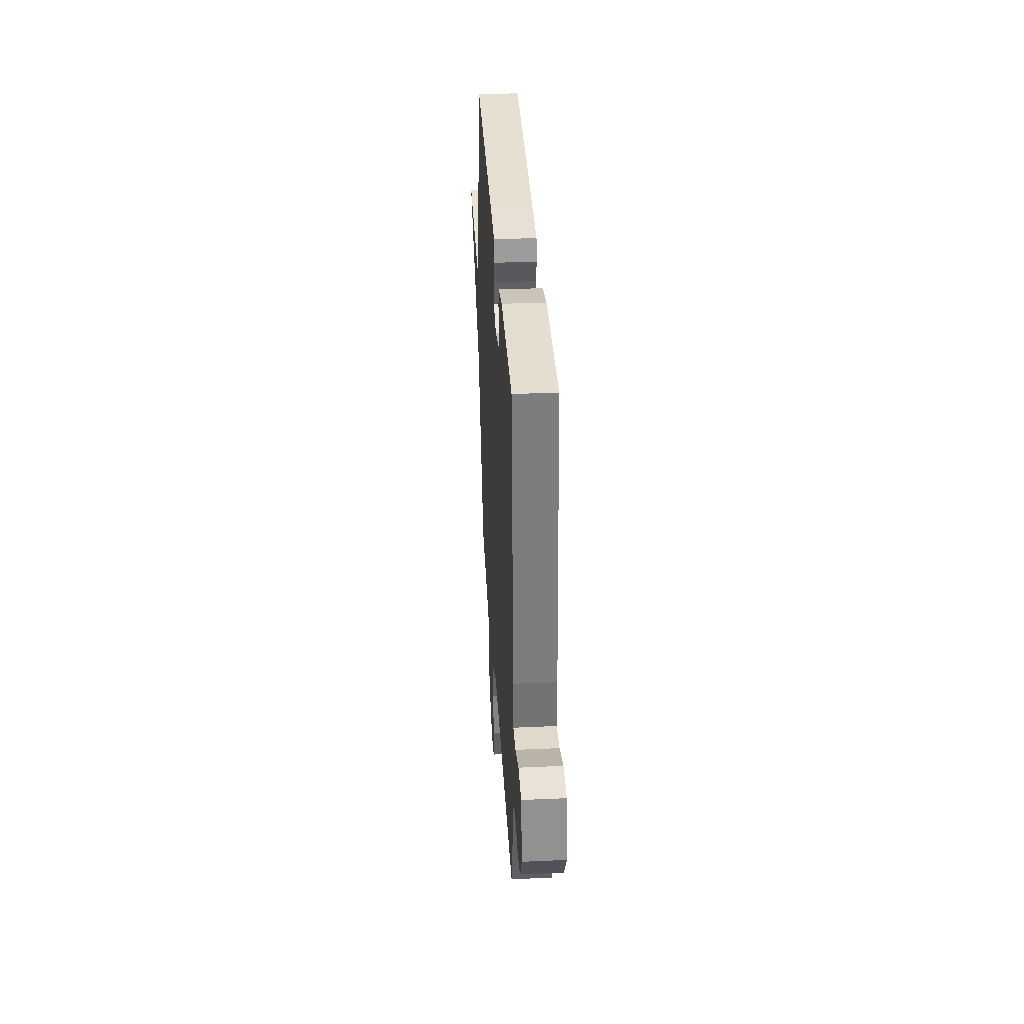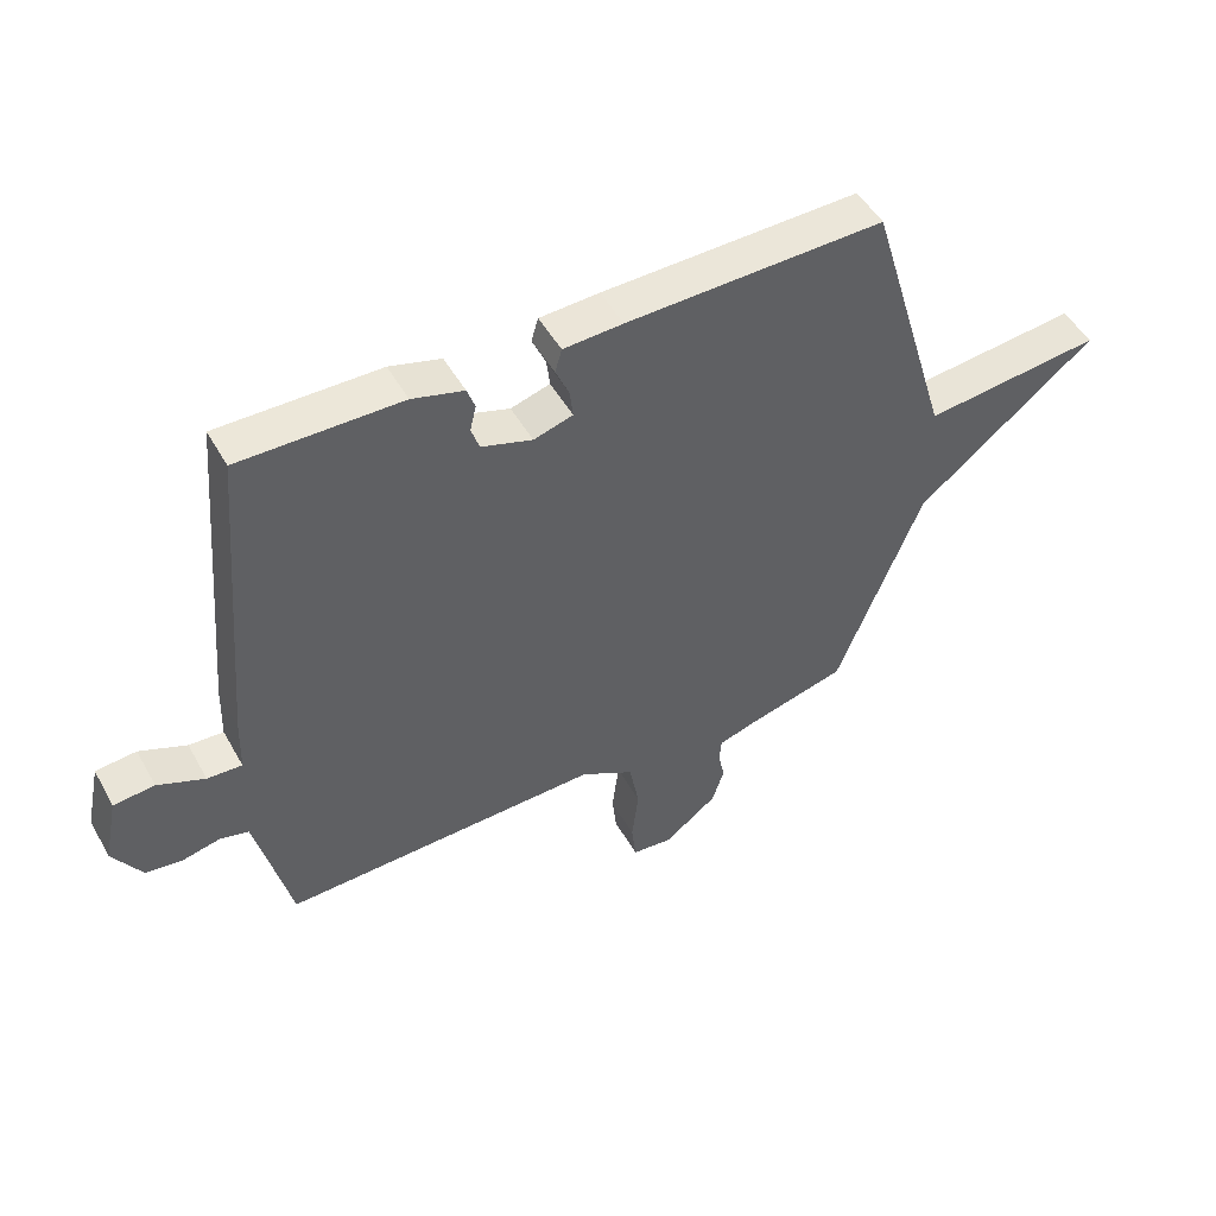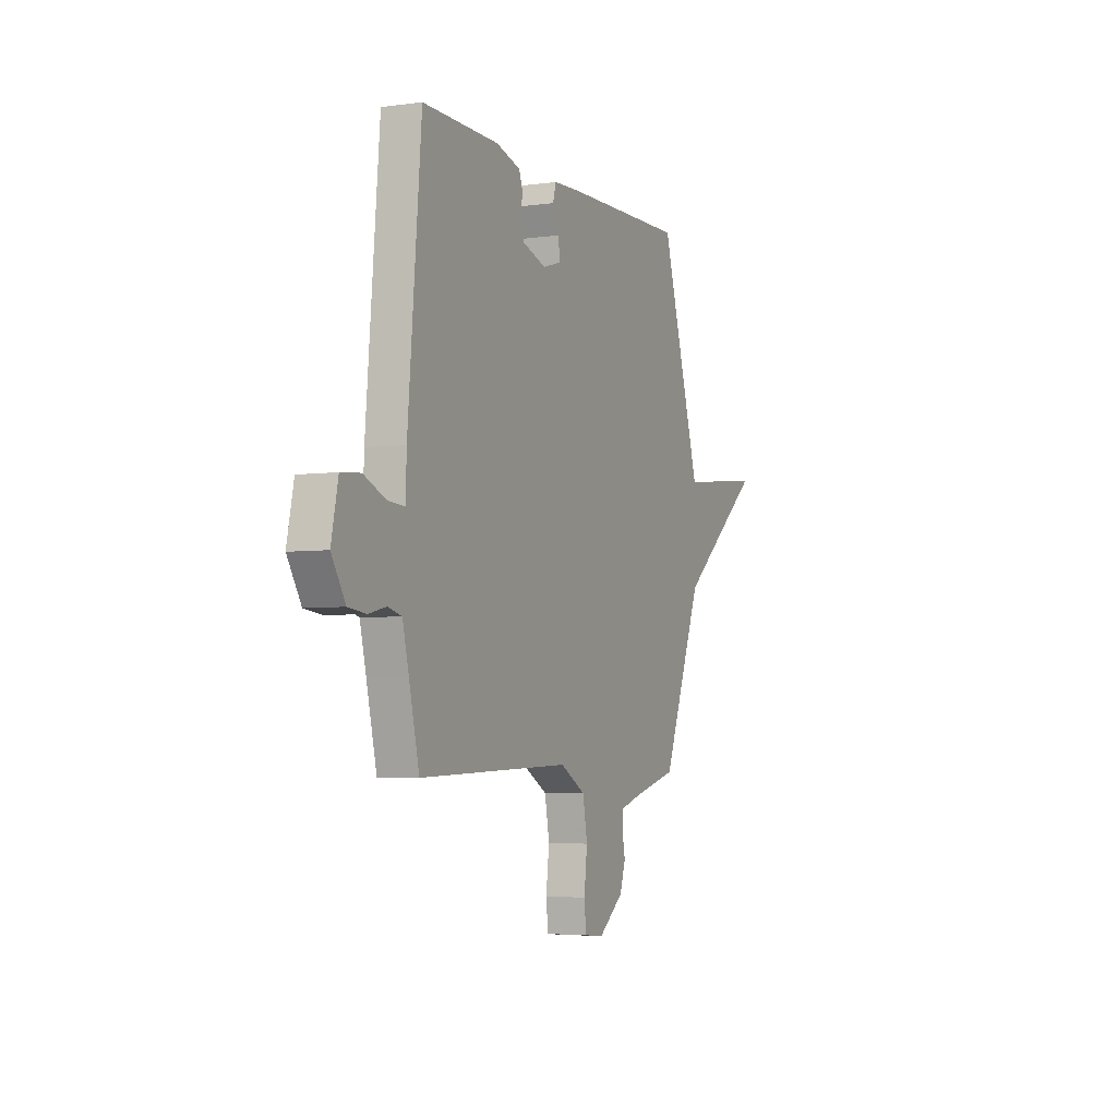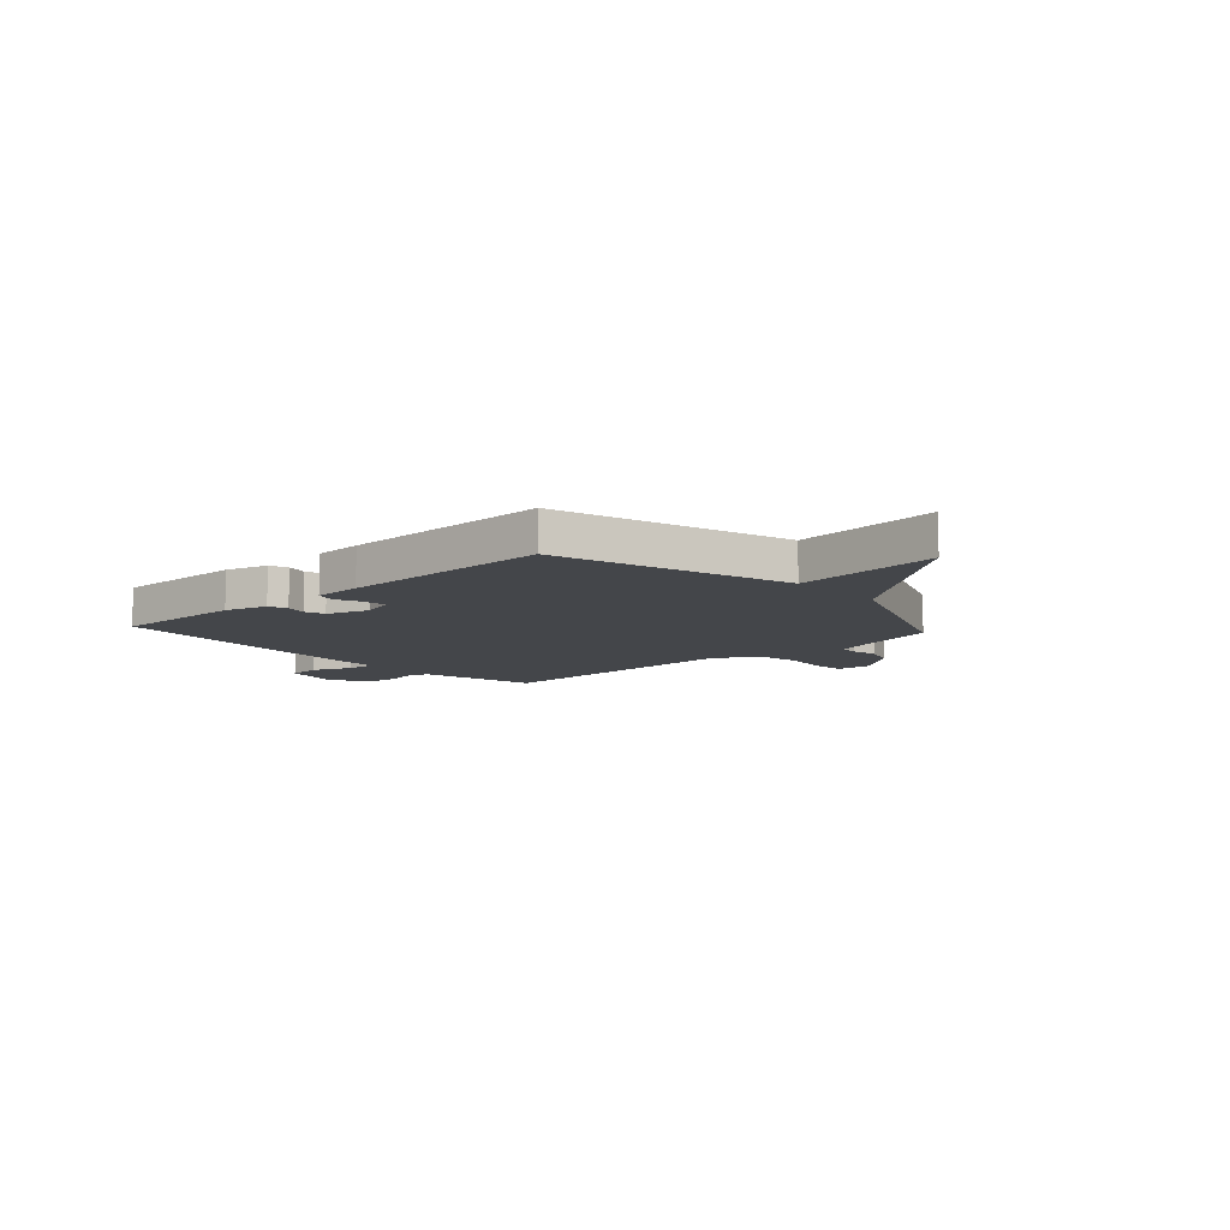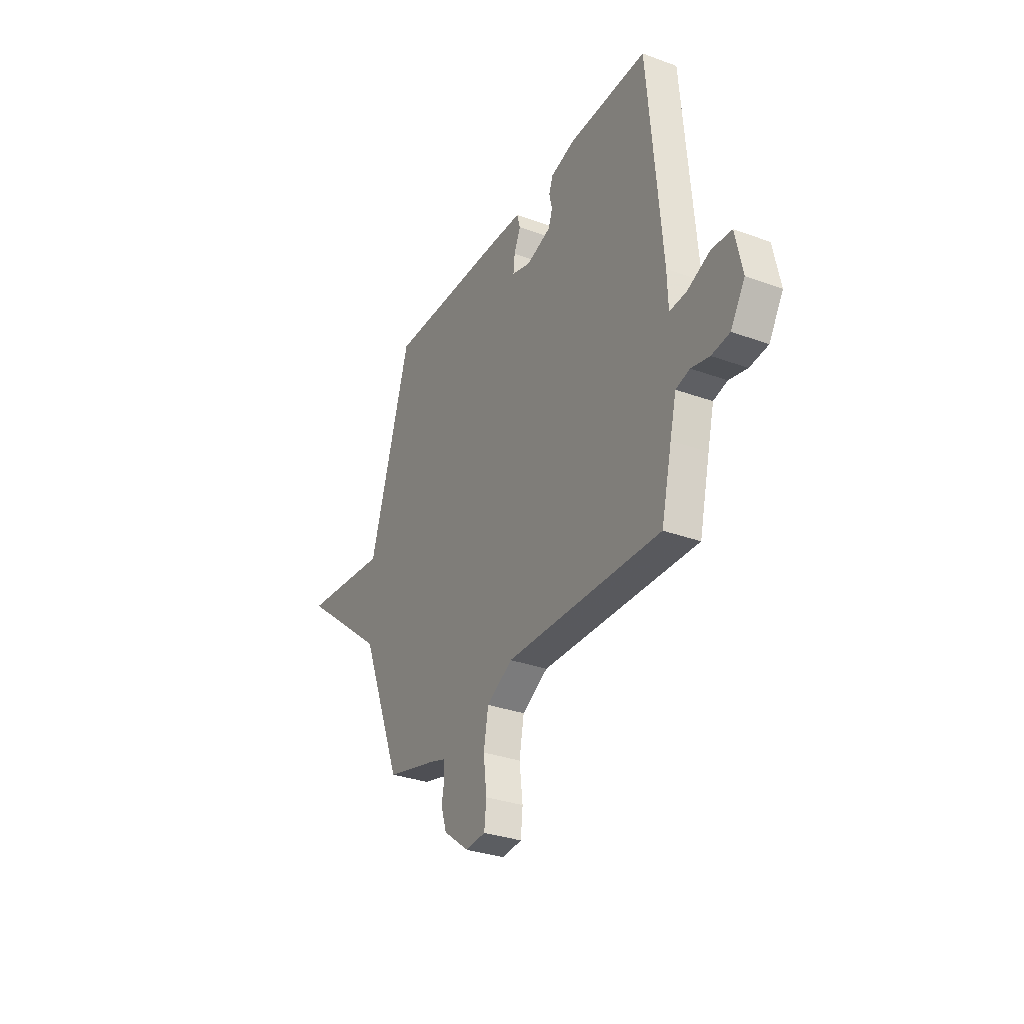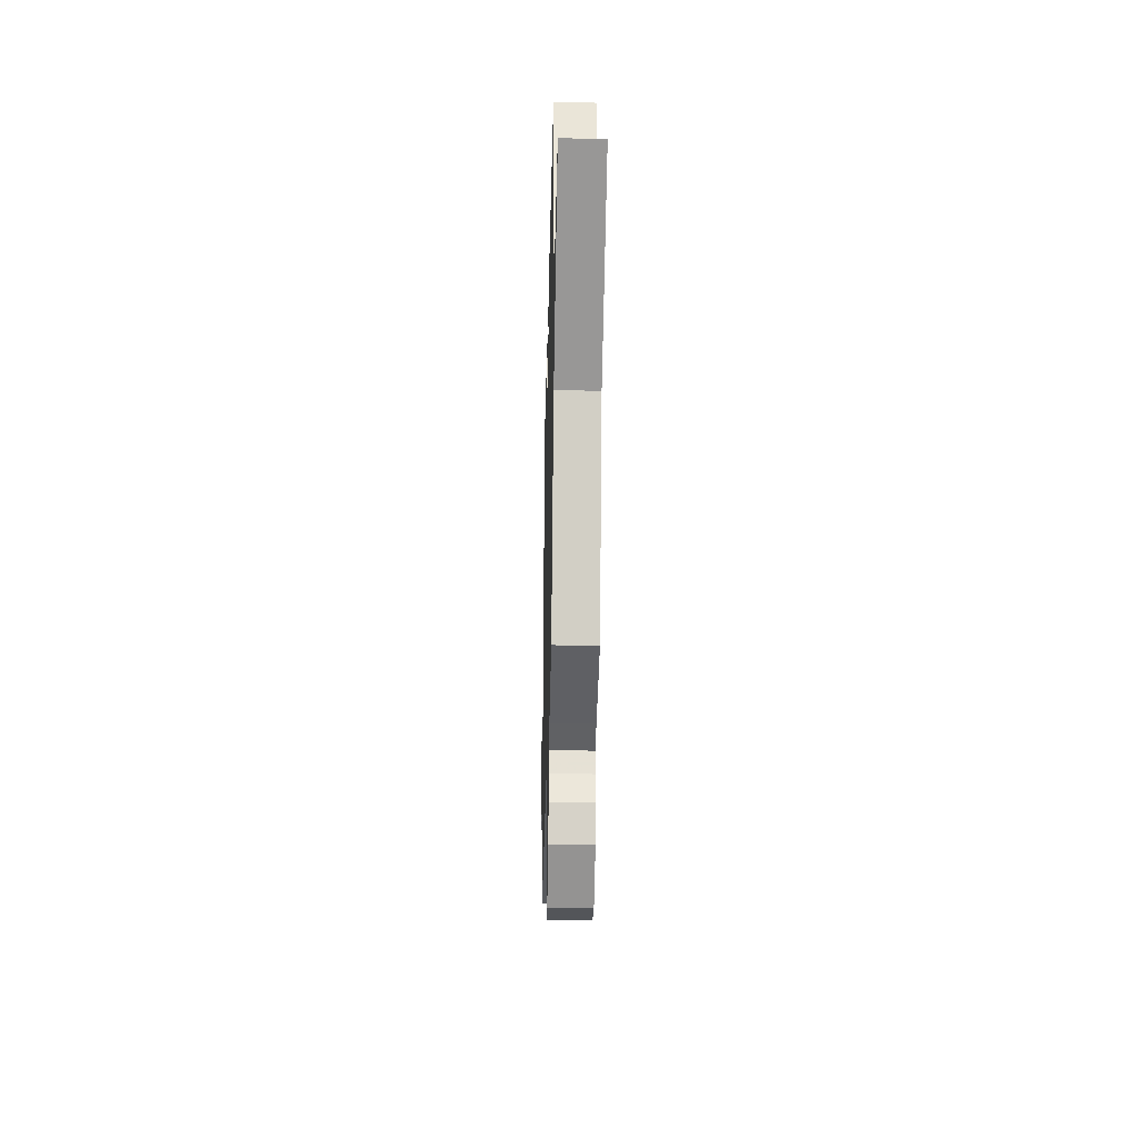
<metadata>
{"format":"obj","ext":"obj","renderer":"f3d","projection":"perspective","resolution":1024,"background":"white","views":[{"elev":36.2,"azim":-93.4,"up":"+Z"},{"elev":49.3,"azim":-28.4,"up":"+Z"},{"elev":-4.5,"azim":-66.1,"up":"+Z"},{"elev":-9.5,"azim":42.1,"up":"+Y"},{"elev":-31.8,"azim":-117.3,"up":"+Z"},{"elev":-29.3,"azim":88.7,"up":"+Z"}]}
</metadata>
<code>
v -0.5 0.07 -0.5
v -0.535 0.07 -0.353
v -0.556 0.07 -0.268
v -0.602 0.07 -0.256
v -0.662 0.07 -0.27
v -0.722 0.07 -0.263
v -0.769 0.07 -0.188
v -0.746 0.07 -0.079
v -0.68 0.07 -0.073
v -0.604 0.07 -0.105
v -0.548 0.07 -0.108
v -0.545 0.07 -0.018
v -0.5 0.07 0.5
v -0.24 0.07 0.498
v -0.157 0.07 0.475
v -0.144 0.07 0.439
v -0.154 0.07 0.398
v -0.141 0.07 0.359
v -0.059 0.07 0.333
v 0.004 0.07 0.352
v -0.001 0.07 0.397
v -0.023 0.07 0.447
v -0.012 0.07 0.485
v 0.084 0.07 0.49
v 0.5 0.07 0.5
v 0.637 0.07 0.047
v 0.925 0.07 0.079
v 0.637 0.07 -0.153
v 0.5 0.07 -0.5
v 0.333 0.07 -0.544
v 0.277 0.07 -0.562
v 0.274 0.07 -0.599
v 0.284 0.07 -0.65
v 0.265 0.07 -0.709
v 0.179 0.07 -0.775
v 0.113 0.07 -0.769
v 0.106 0.07 -0.706
v 0.117 0.07 -0.617
v 0.101 0.07 -0.532
v 0.015 0.07 -0.484
v -0.5 0 -0.5
v -0.535 0 -0.353
v -0.556 0 -0.268
v -0.602 0 -0.256
v -0.662 0 -0.27
v -0.722 0 -0.263
v -0.769 0 -0.188
v -0.746 0 -0.079
v -0.68 0 -0.073
v -0.604 0 -0.105
v -0.548 0 -0.108
v -0.545 0 -0.018
v -0.5 0 0.5
v -0.24 0 0.498
v -0.157 0 0.475
v -0.144 0 0.439
v -0.154 0 0.398
v -0.141 0 0.359
v -0.059 0 0.333
v 0.004 0 0.352
v -0.001 0 0.397
v -0.023 0 0.447
v -0.012 0 0.485
v 0.084 0 0.49
v 0.5 0 0.5
v 0.637 0 0.047
v 0.925 0 0.079
v 0.637 0 -0.153
v 0.5 0 -0.5
v 0.333 0 -0.544
v 0.277 0 -0.562
v 0.274 0 -0.599
v 0.284 0 -0.65
v 0.265 0 -0.709
v 0.179 0 -0.775
v 0.113 0 -0.769
v 0.106 0 -0.706
v 0.117 0 -0.617
v 0.101 0 -0.532
v 0.015 0 -0.484
f 36 37 38
f 35 36 38
f 34 35 38
f 33 34 38
f 32 33 38
f 31 32 38 39
f 30 31 39 40
f 28 29 30 40
f 40 1 2
f 28 40 2
f 27 28 2
f 26 27 2
f 24 25 26
f 23 24 26
f 22 23 26
f 21 22 26
f 15 16 17
f 14 15 17
f 13 14 17
f 12 13 17
f 11 12 17
f 11 17 18
f 8 9 10
f 7 8 10
f 6 7 10
f 5 6 10
f 4 5 10
f 3 4 10 11
f 11 18 19
f 3 11 19
f 2 3 19
f 20 21 26
f 2 19 20 26
f 78 77 76
f 78 76 75
f 78 75 74
f 78 74 73
f 78 73 72
f 79 78 72 71
f 80 79 71 70
f 80 70 69 68
f 42 41 80
f 42 80 68
f 42 68 67
f 42 67 66
f 66 65 64
f 66 64 63
f 66 63 62
f 66 62 61
f 57 56 55
f 57 55 54
f 57 54 53
f 57 53 52
f 57 52 51
f 58 57 51
f 50 49 48
f 50 48 47
f 50 47 46
f 50 46 45
f 50 45 44
f 51 50 44 43
f 59 58 51
f 59 51 43
f 59 43 42
f 66 61 60
f 66 60 59 42
f 1 41 42 2
f 2 42 43 3
f 3 43 44 4
f 4 44 45 5
f 5 45 46 6
f 6 46 47 7
f 7 47 48 8
f 8 48 49 9
f 9 49 50 10
f 10 50 51 11
f 11 51 52 12
f 12 52 53 13
f 13 53 54 14
f 14 54 55 15
f 15 55 56 16
f 16 56 57 17
f 17 57 58 18
f 18 58 59 19
f 19 59 60 20
f 20 60 61 21
f 21 61 62 22
f 22 62 63 23
f 23 63 64 24
f 24 64 65 25
f 25 65 66 26
f 26 66 67 27
f 27 67 68 28
f 28 68 69 29
f 29 69 70 30
f 30 70 71 31
f 31 71 72 32
f 32 72 73 33
f 33 73 74 34
f 34 74 75 35
f 35 75 76 36
f 36 76 77 37
f 37 77 78 38
f 38 78 79 39
f 39 79 80 40
f 40 80 41 1

</code>
